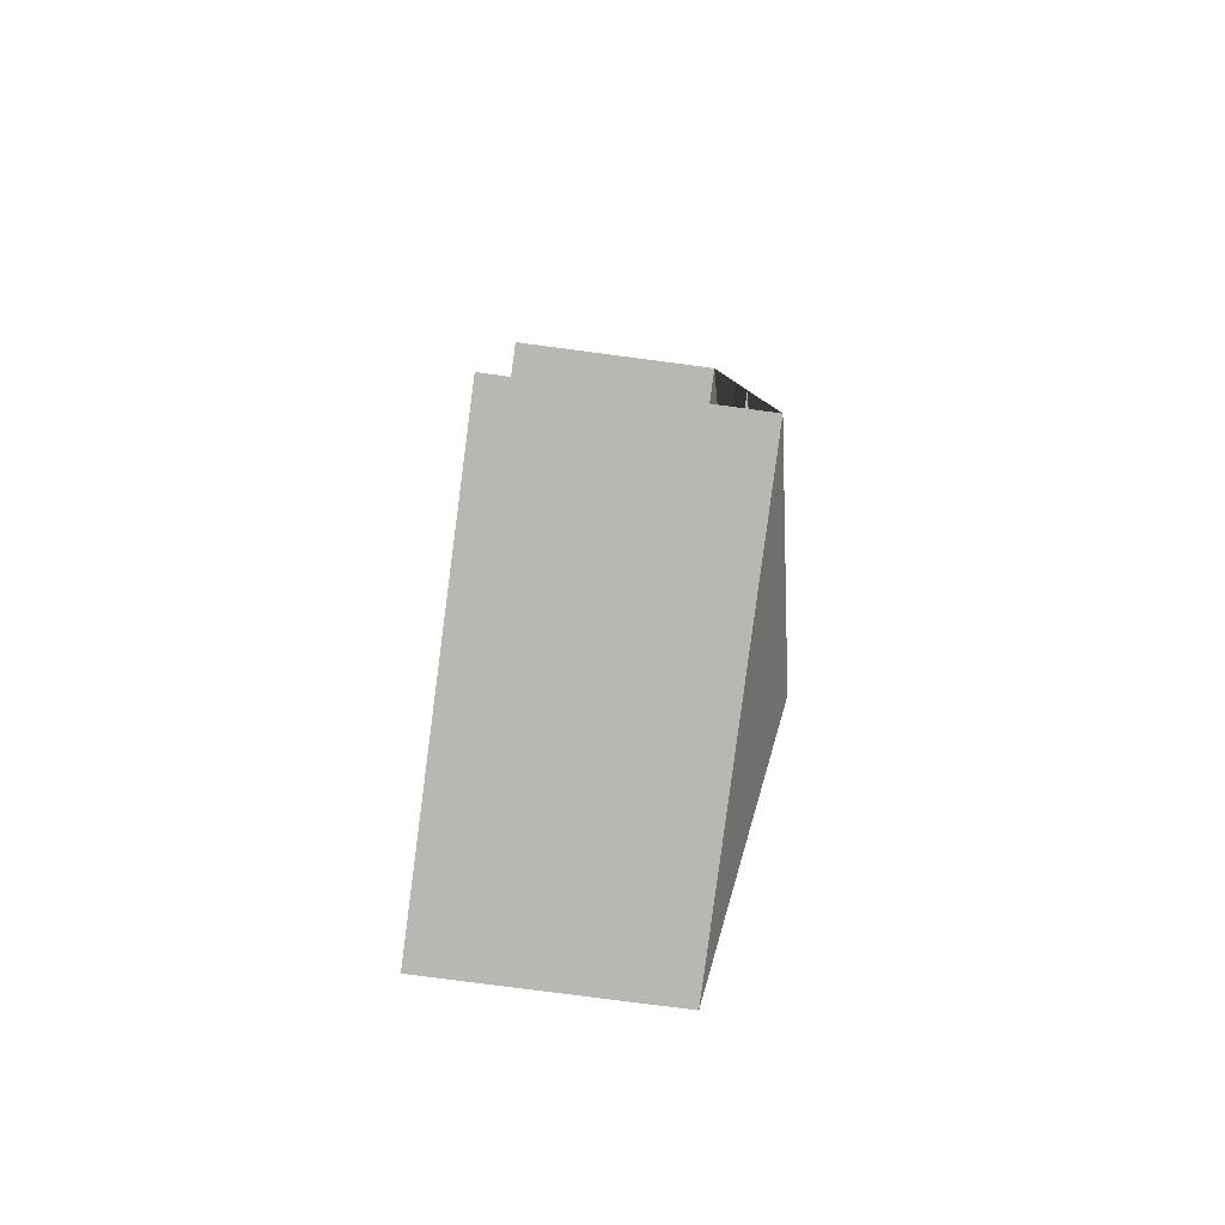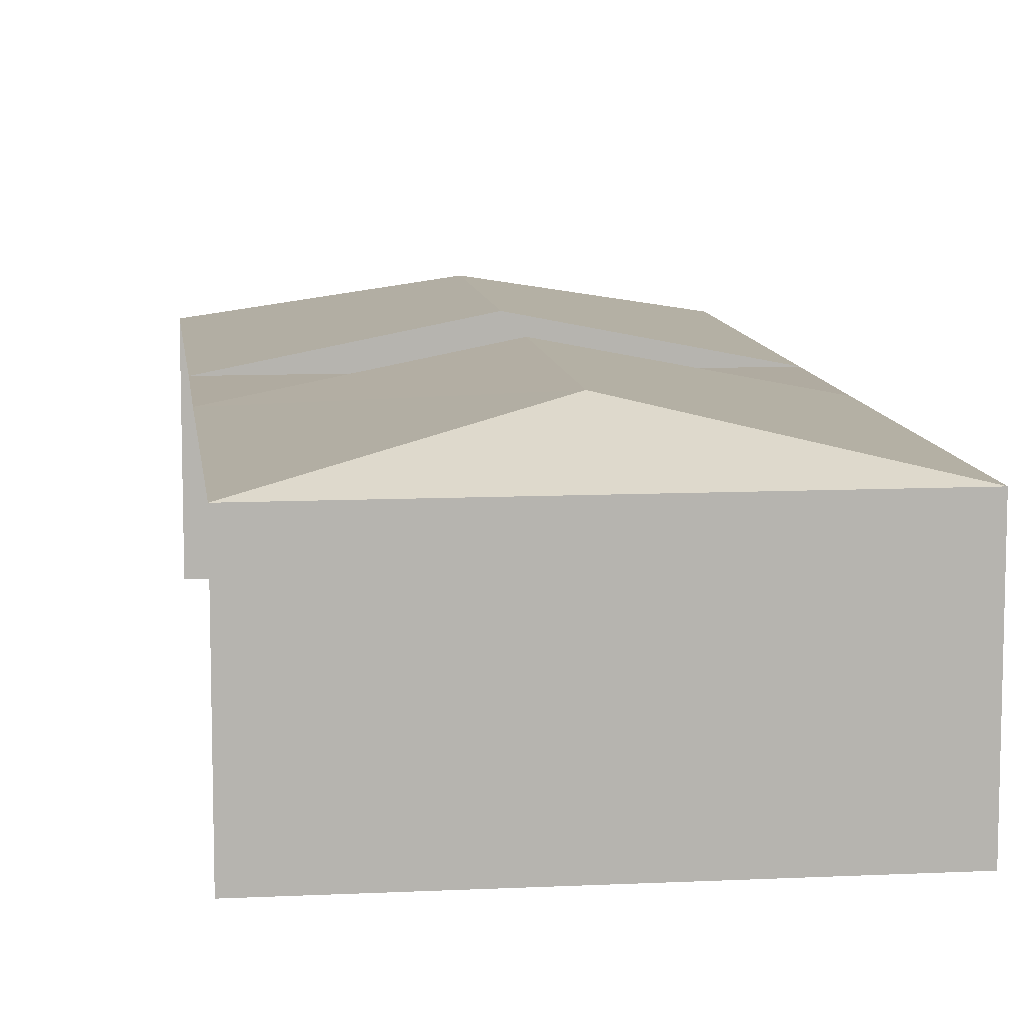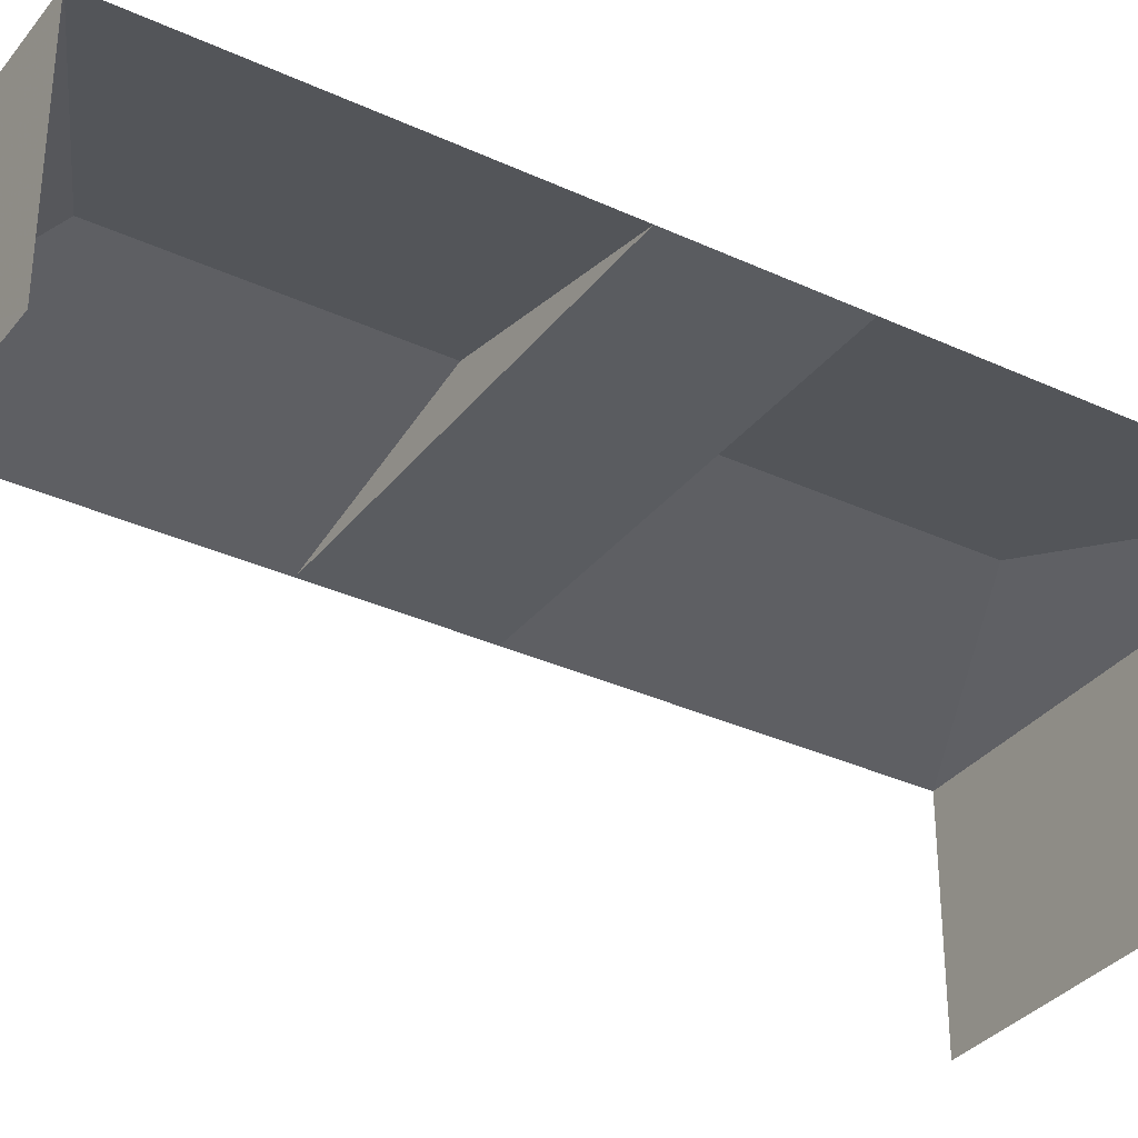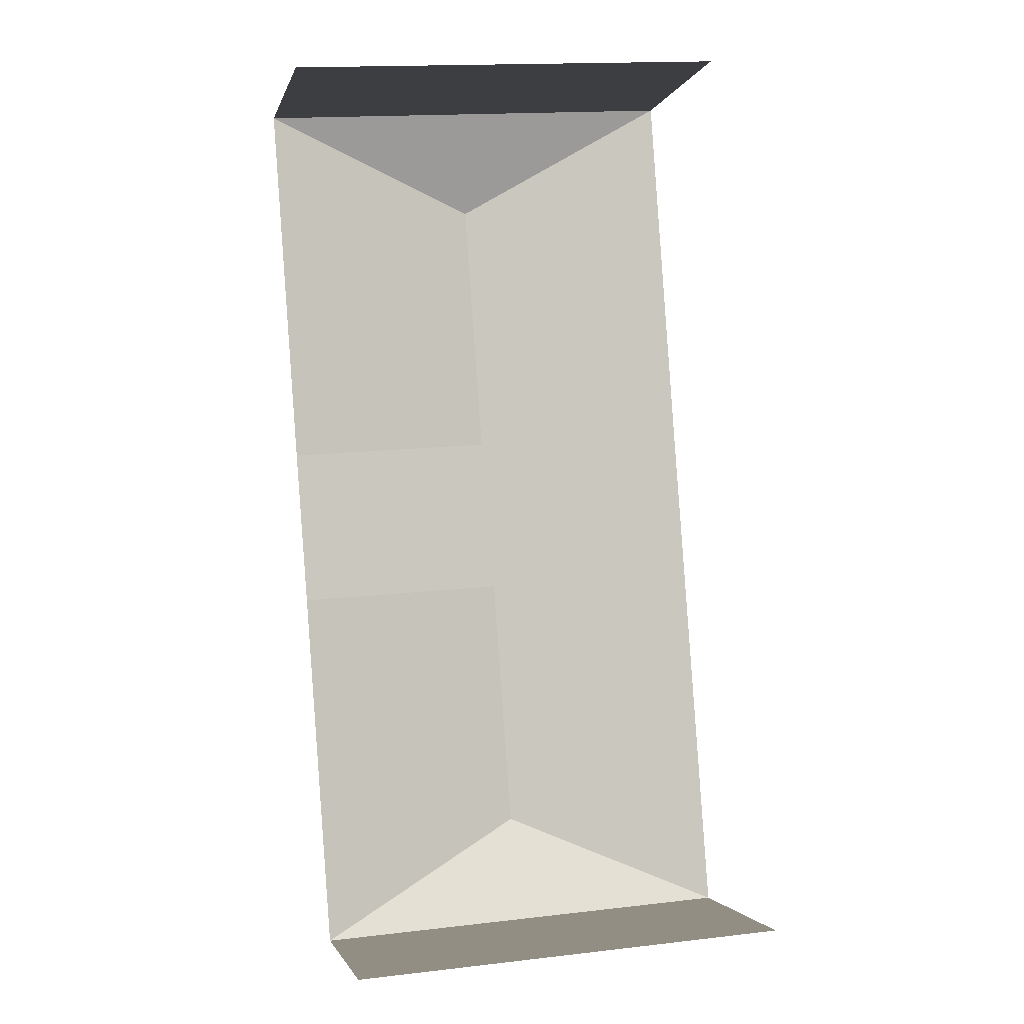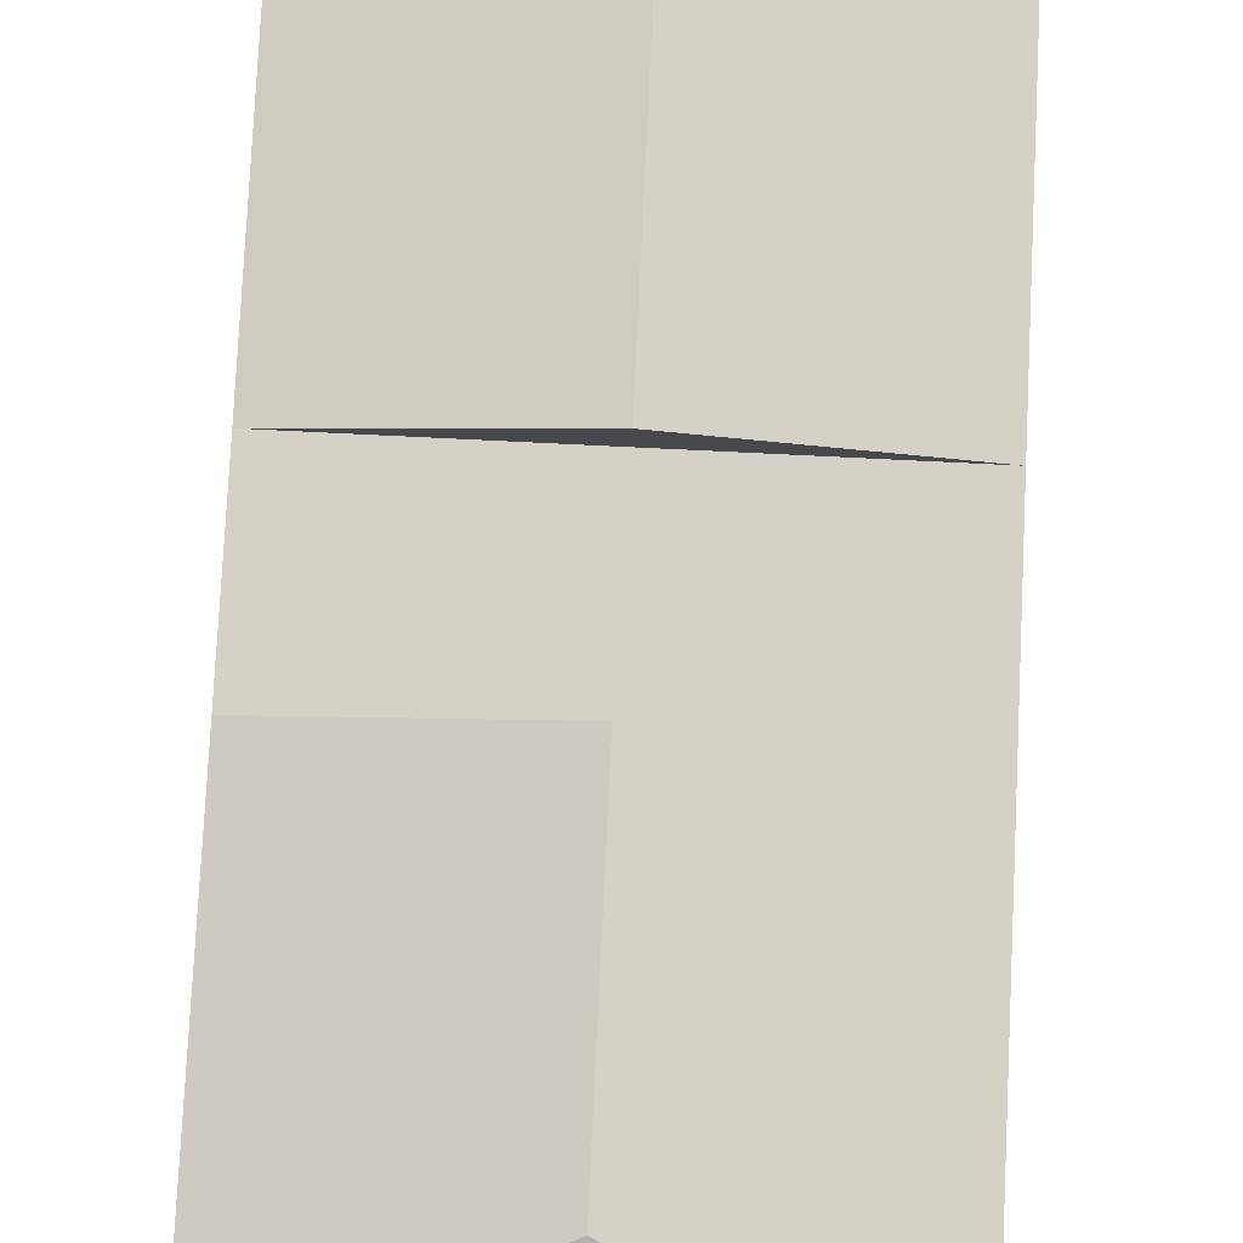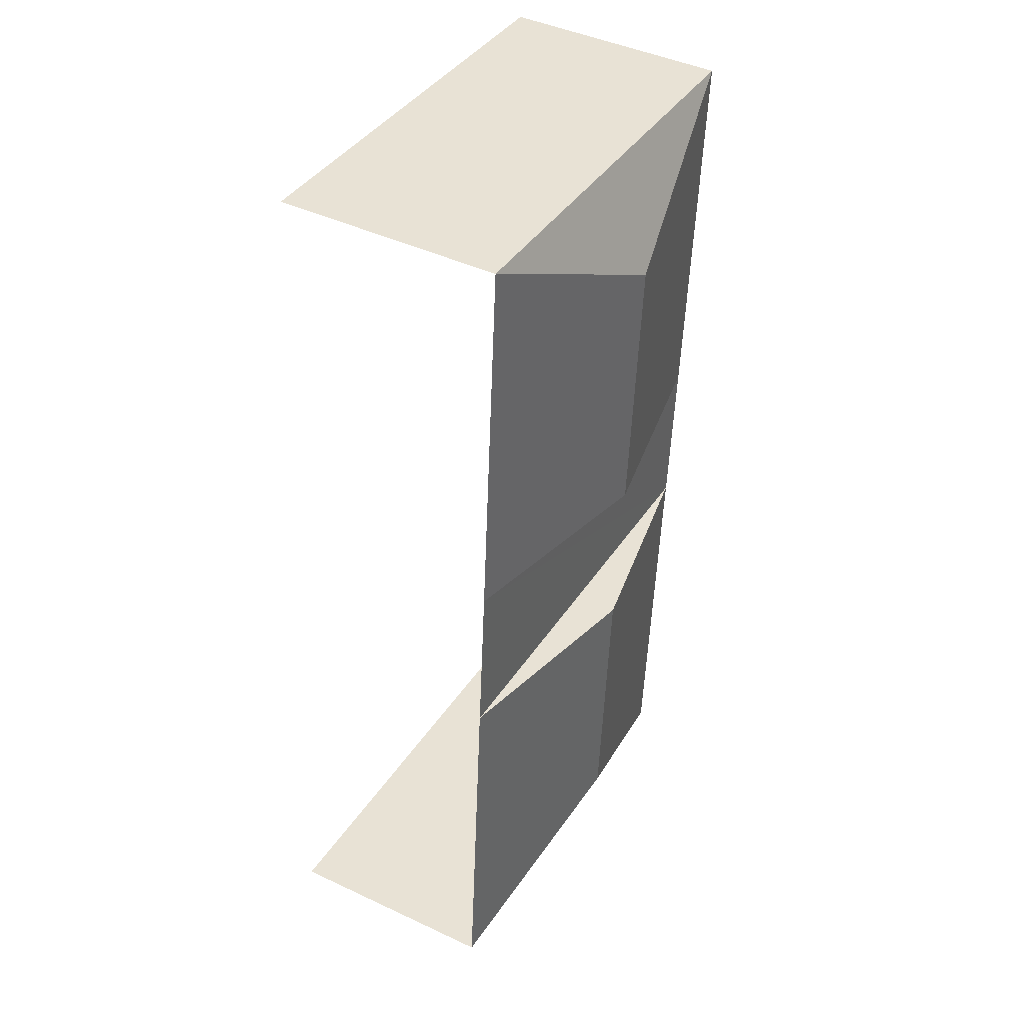
<metadata>
{"format":"obj","ext":"obj","renderer":"f3d","projection":"perspective","resolution":1024,"background":"white","views":[{"elev":-77.9,"azim":-97.5,"up":"+Y"},{"elev":9.8,"azim":168.8,"up":"+Z"},{"elev":-33.7,"azim":53.6,"up":"+Z"},{"elev":-2.1,"azim":167.4,"up":"+Y"},{"elev":78.7,"azim":178.6,"up":"+Z"},{"elev":43.5,"azim":-60.7,"up":"+Y"}]}
</metadata>
<code>
v -3.735e+05 -1.033e+05 28.87
v -3.735e+05 -1.033e+05 28.87
v -3.735e+05 -1.033e+05 28.87
v -3.735e+05 -1.033e+05 28.87
v -3.735e+05 -1.033e+05 39.94
v -3.735e+05 -1.033e+05 38.12
v -3.735e+05 -1.033e+05 38.12
v -3.735e+05 -1.033e+05 39.95
v -3.735e+05 -1.033e+05 38.13
v -3.735e+05 -1.033e+05 38.12
v -3.735e+05 -1.033e+05 39.94
v -3.735e+05 -1.033e+05 38.13
v -3.735e+05 -1.033e+05 38.12
v -3.735e+05 -1.033e+05 39.94
v -3.735e+05 -1.033e+05 38.12
v -3.735e+05 -1.033e+05 38.13
f 1 2 3
f 1 4 2
f 9 2 10
f 15 4 6
f 15 10 4
f 10 2 4
f 12 16 3
f 3 16 1
f 13 7 1
f 16 13 1
f 5 6 7
f 8 9 10
f 11 8 10
f 8 12 9
f 5 7 13
f 14 5 13
f 5 15 6
f 5 14 15
f 8 16 12
f 8 11 16
f 13 16 10
f 15 13 10
f 12 3 2
f 9 12 2
f 14 13 15
f 7 4 1
f 7 6 4
f 11 10 16

</code>
